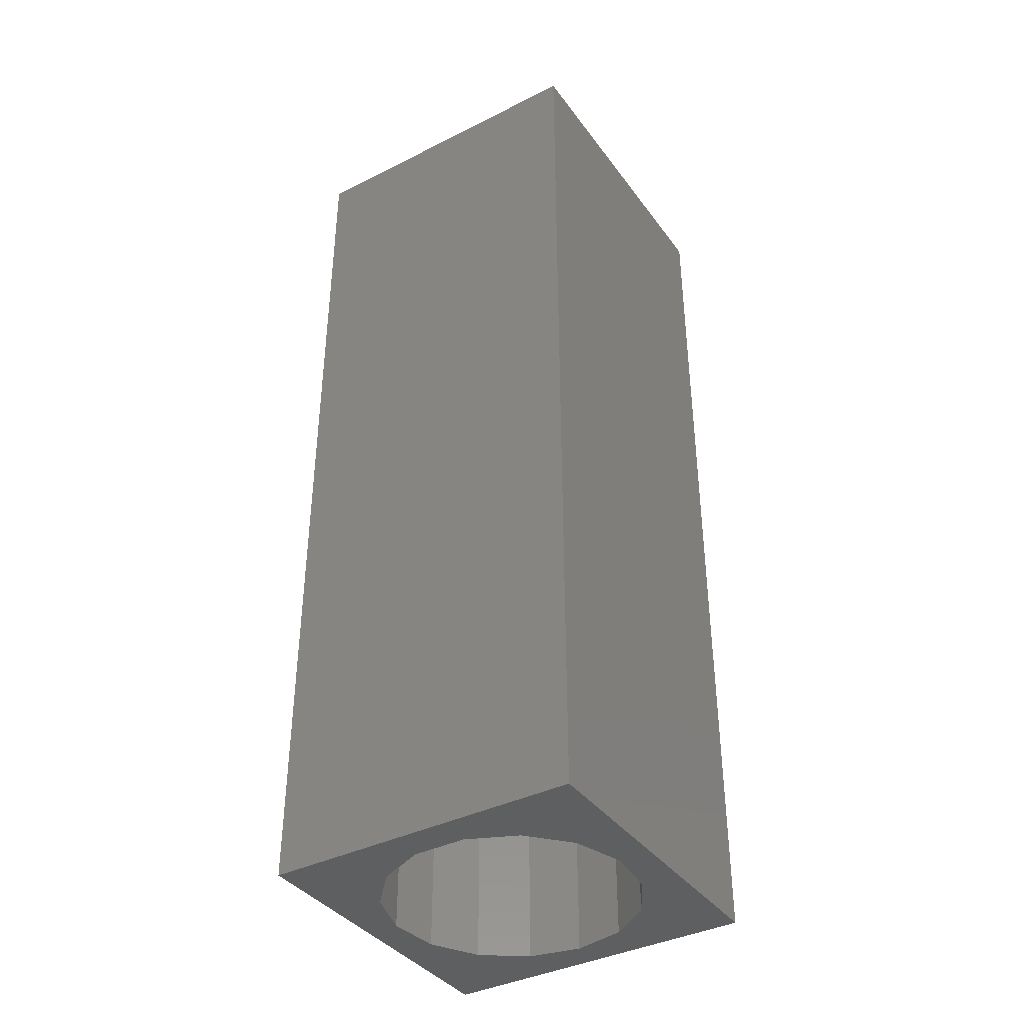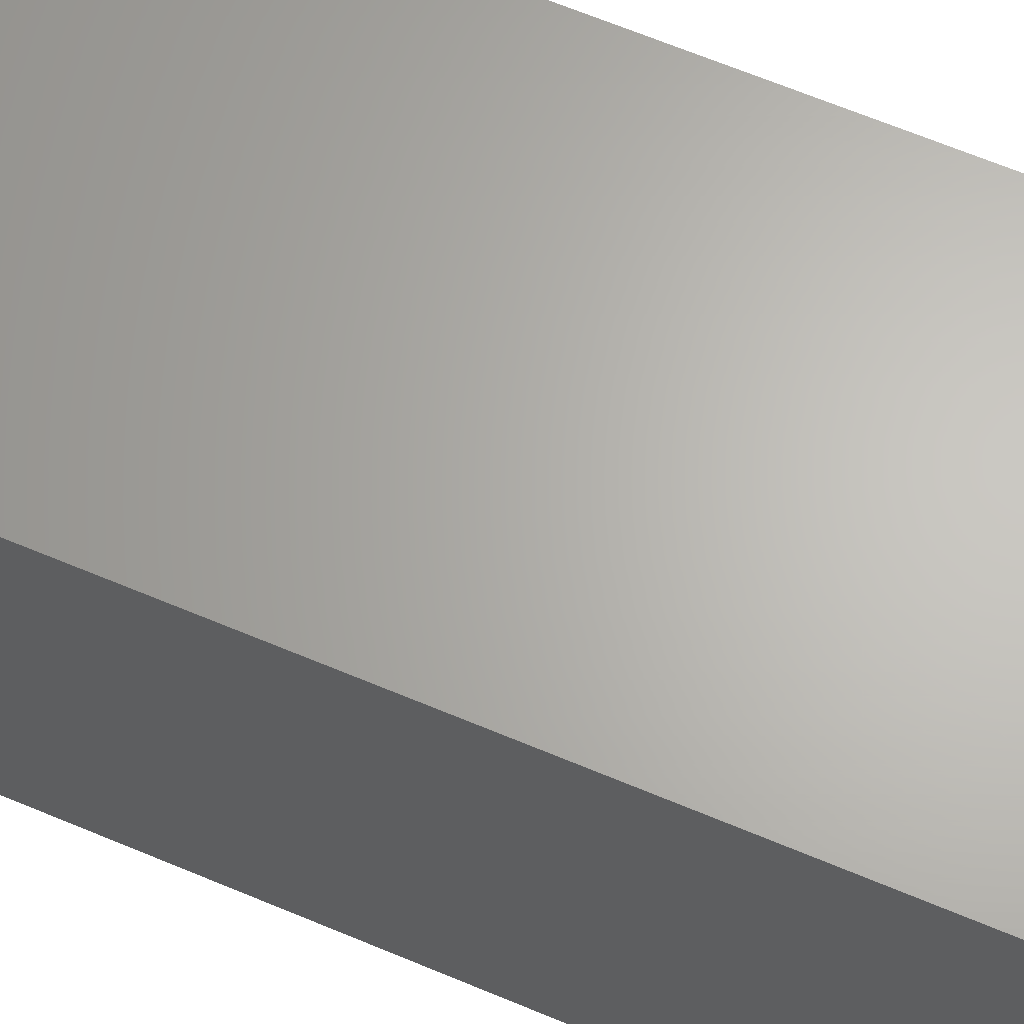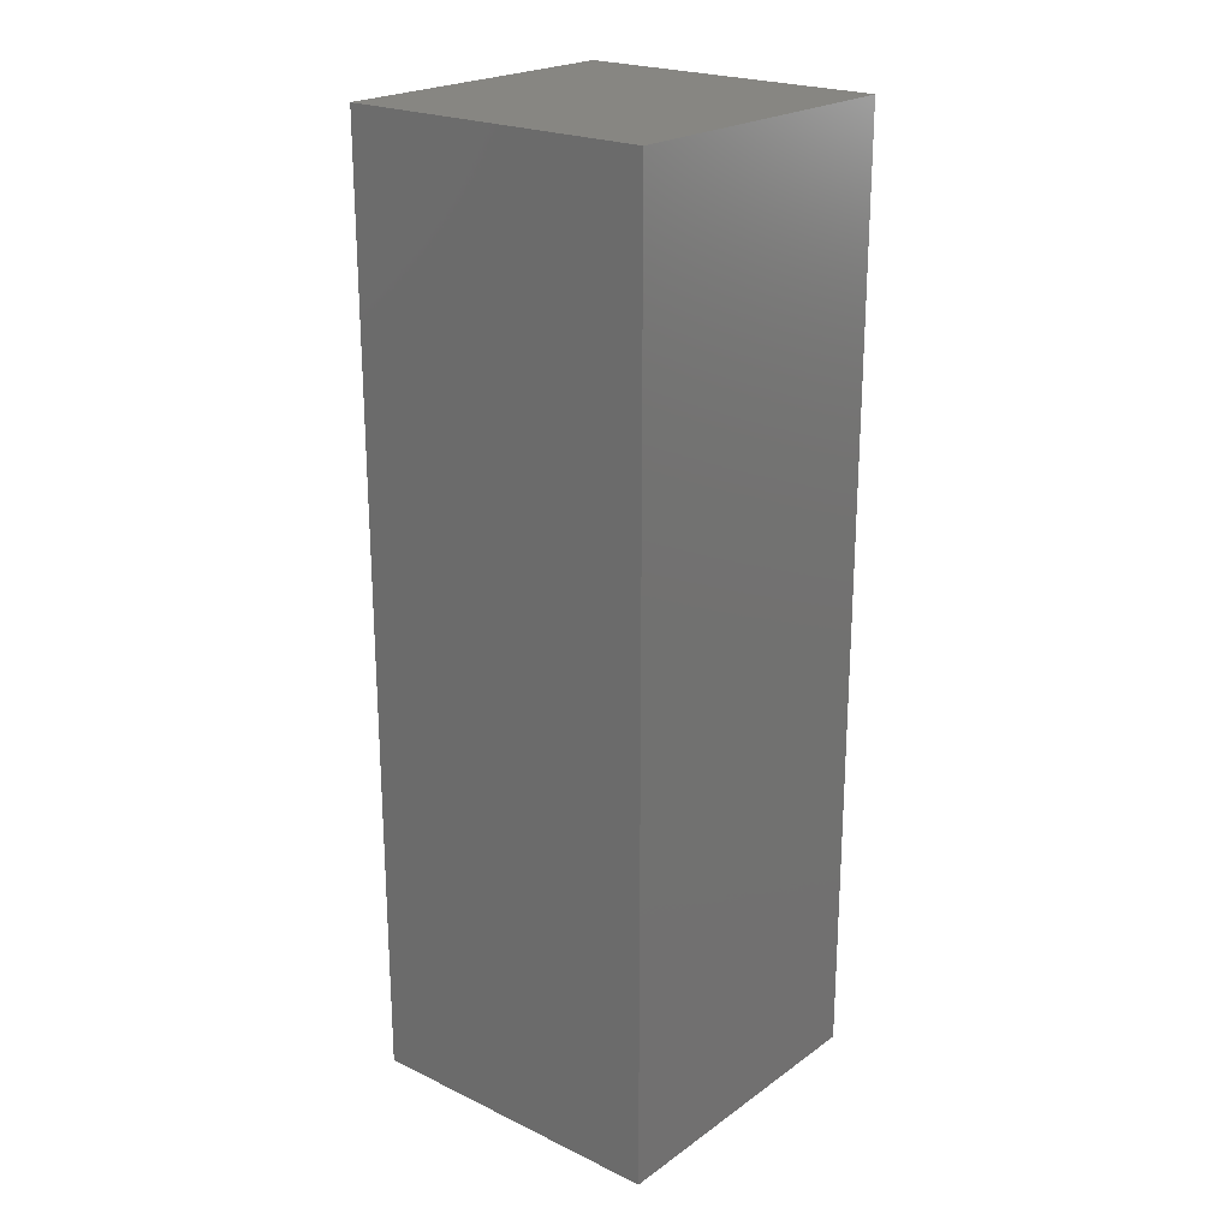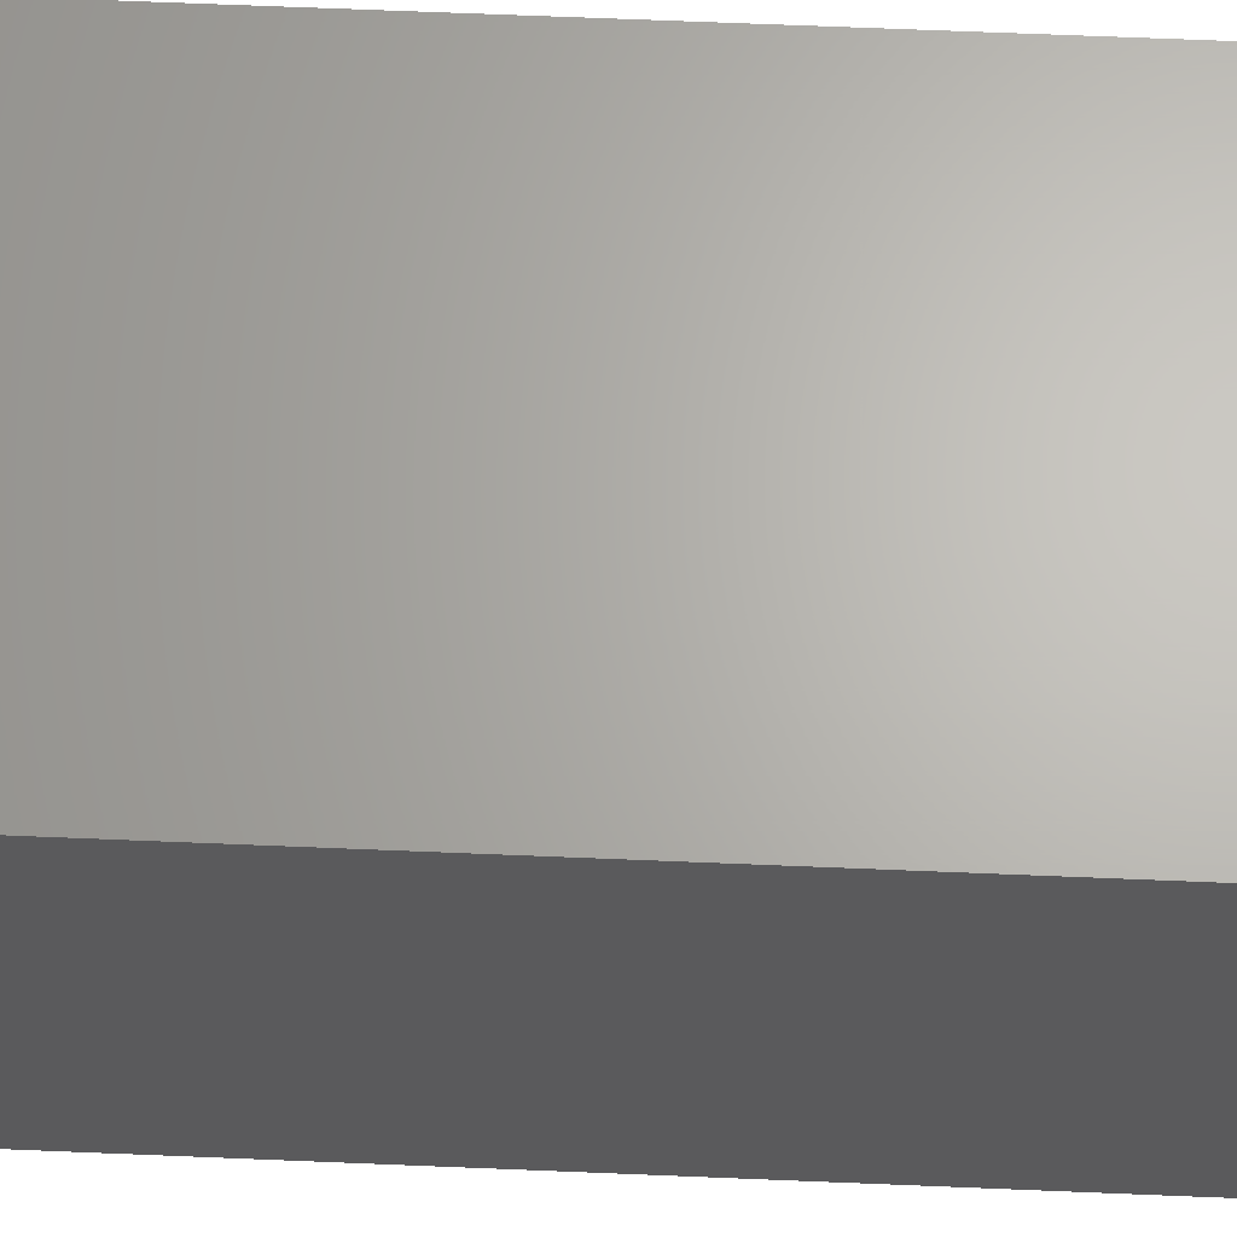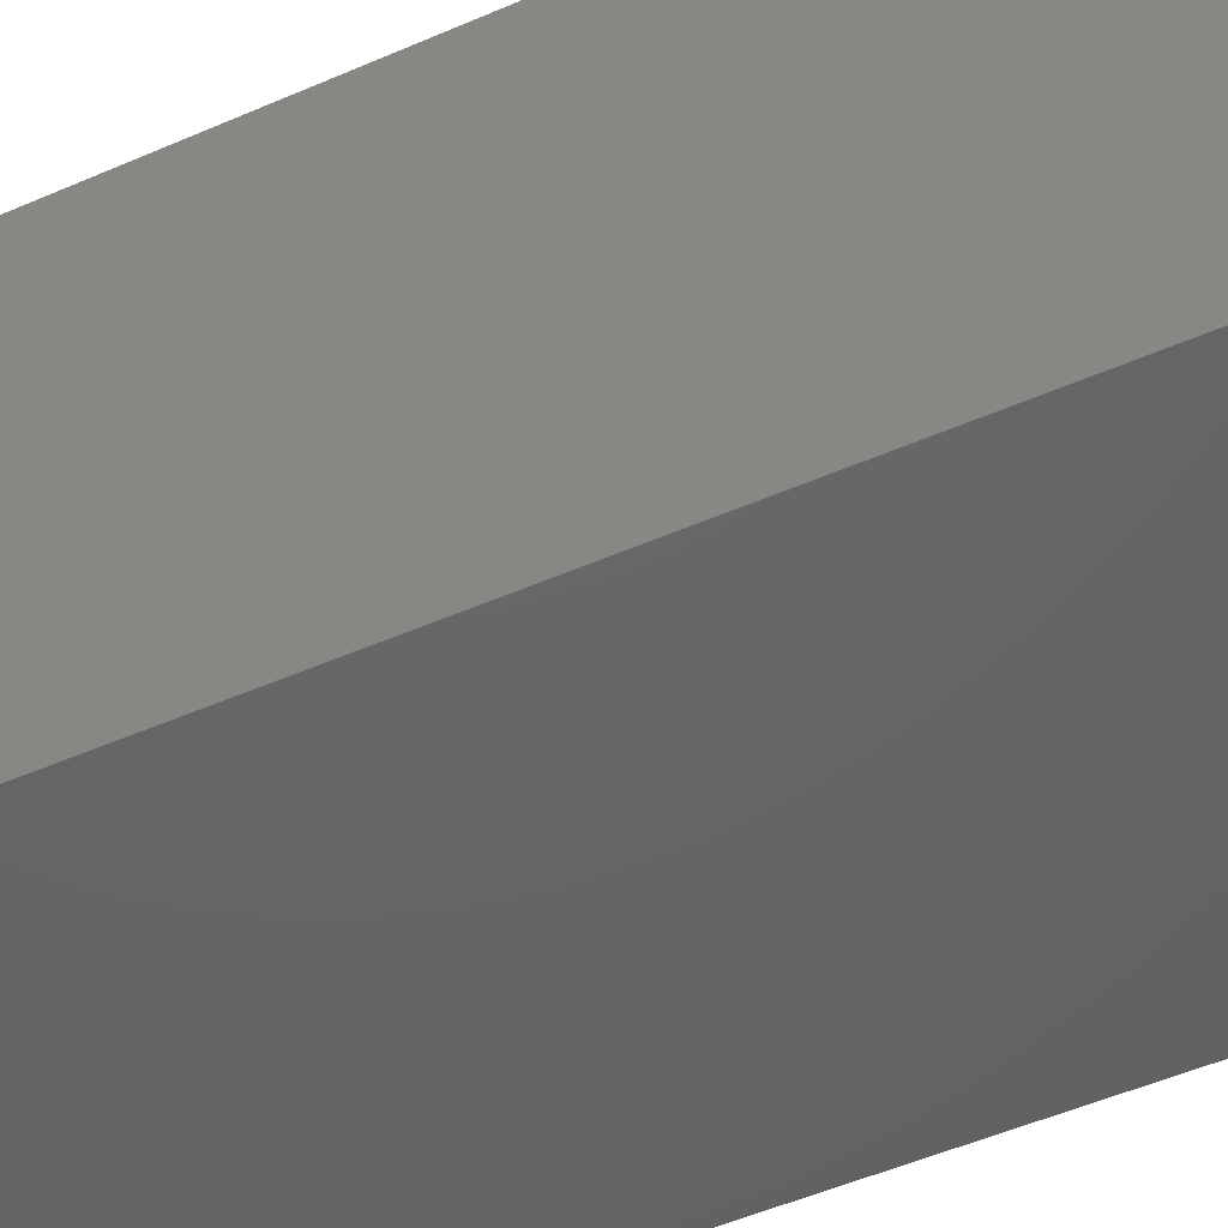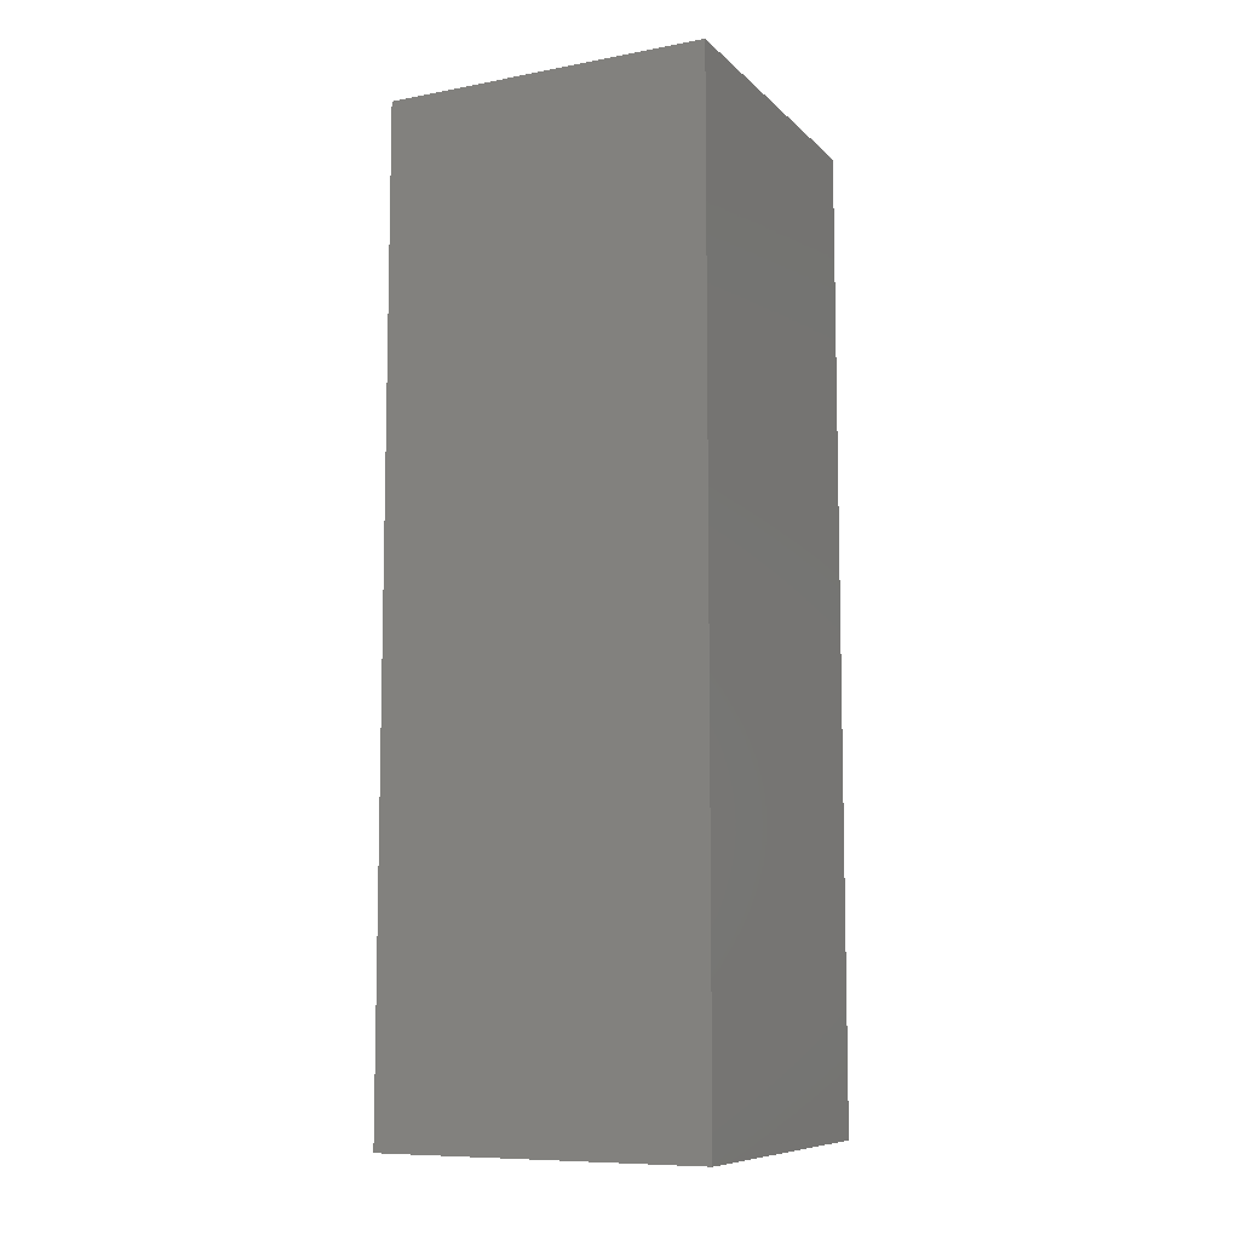
<metadata>
{"format":"stl","ext":"stl","renderer":"f3d","projection":"perspective","resolution":1024,"background":"white","views":[{"elev":-38.7,"azim":-57.7,"up":"+Z"},{"elev":65.0,"azim":113.0,"up":"+Y"},{"elev":22.4,"azim":39.6,"up":"+Z"},{"elev":65.5,"azim":92.4,"up":"+Y"},{"elev":-46.3,"azim":-62.9,"up":"+Y"},{"elev":-9.2,"azim":-64.2,"up":"+Z"}]}
</metadata>
<code>
# stl→obj: 38 verts, 72 faces
v 5 0 15
v 5 5 0
v 5 5 15
v 5 0 0
v 0 5 15
v 0 0 15
v 4.5 2.5 0
v 4.327 1.687 0
v 3.838 1.014 0
v 3.118 0.5979 0
v 2.291 0.511 0
v 0.5437 2.084 0
v 0 0 0
v 0.5437 2.916 0
v 0.882 1.324 0
v 1.5 0.7679 0
v 4.327 3.313 0
v 3.838 3.986 0
v 3.118 4.402 0
v 2.291 4.489 0
v 0 5 0
v 1.5 4.232 0
v 0.882 3.676 0
v 0.5437 2.084 8.98
v 0.5437 2.916 8.98
v 3.838 3.986 8.98
v 4.327 3.313 8.98
v 4.5 2.5 8.98
v 3.118 4.402 8.98
v 2.291 4.489 8.98
v 3.118 0.5979 8.98
v 3.838 1.014 8.98
v 1.5 4.232 8.98
v 0.882 3.676 8.98
v 4.327 1.687 8.98
v 2.291 0.511 8.98
v 1.5 0.7679 8.98
v 0.882 1.324 8.98
f 1 2 3
f 2 1 4
f 5 1 3
f 1 5 6
f 4 7 2
f 4 8 7
f 4 9 8
f 4 10 9
f 4 11 10
f 12 13 14
f 15 13 12
f 16 13 15
f 11 13 16
f 13 11 4
f 17 2 7
f 18 2 17
f 19 2 18
f 20 2 19
f 20 21 2
f 22 21 20
f 23 21 22
f 14 21 23
f 21 14 13
f 13 5 21
f 5 13 6
f 2 5 3
f 5 2 21
f 13 1 6
f 1 13 4
f 24 14 25
f 14 24 12
f 17 26 18
f 26 17 27
f 7 27 17
f 27 7 28
f 19 26 29
f 26 19 18
f 20 29 30
f 29 20 19
f 9 31 32
f 31 9 10
f 23 33 34
f 33 23 22
f 25 23 34
f 23 25 14
f 9 35 8
f 35 9 32
f 8 28 7
f 28 8 35
f 22 30 33
f 30 22 20
f 10 36 31
f 36 10 11
f 35 27 28
f 32 27 35
f 32 26 27
f 31 26 32
f 31 29 26
f 36 29 31
f 36 30 29
f 37 30 36
f 37 33 30
f 38 33 37
f 38 34 33
f 24 34 38
f 34 24 25
f 16 38 37
f 38 16 15
f 38 12 24
f 12 38 15
f 11 37 36
f 37 11 16

</code>
